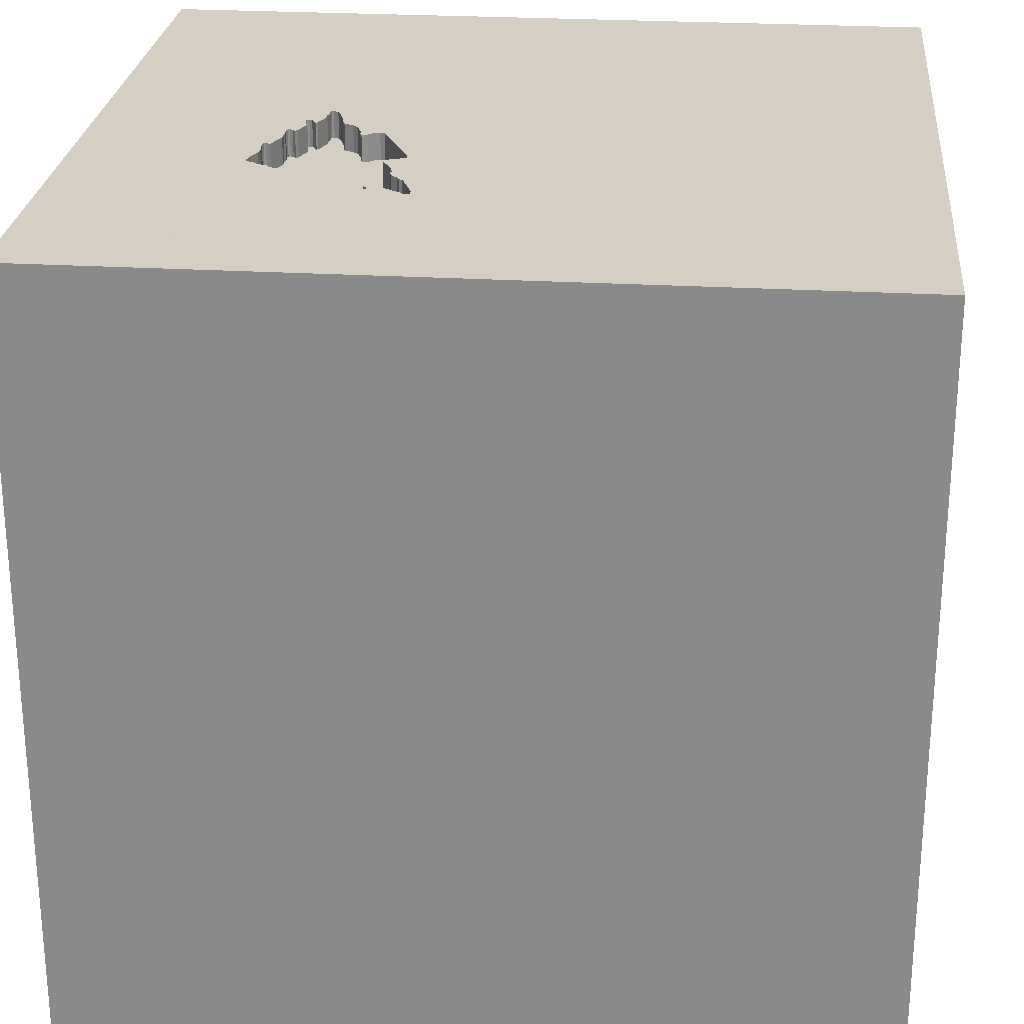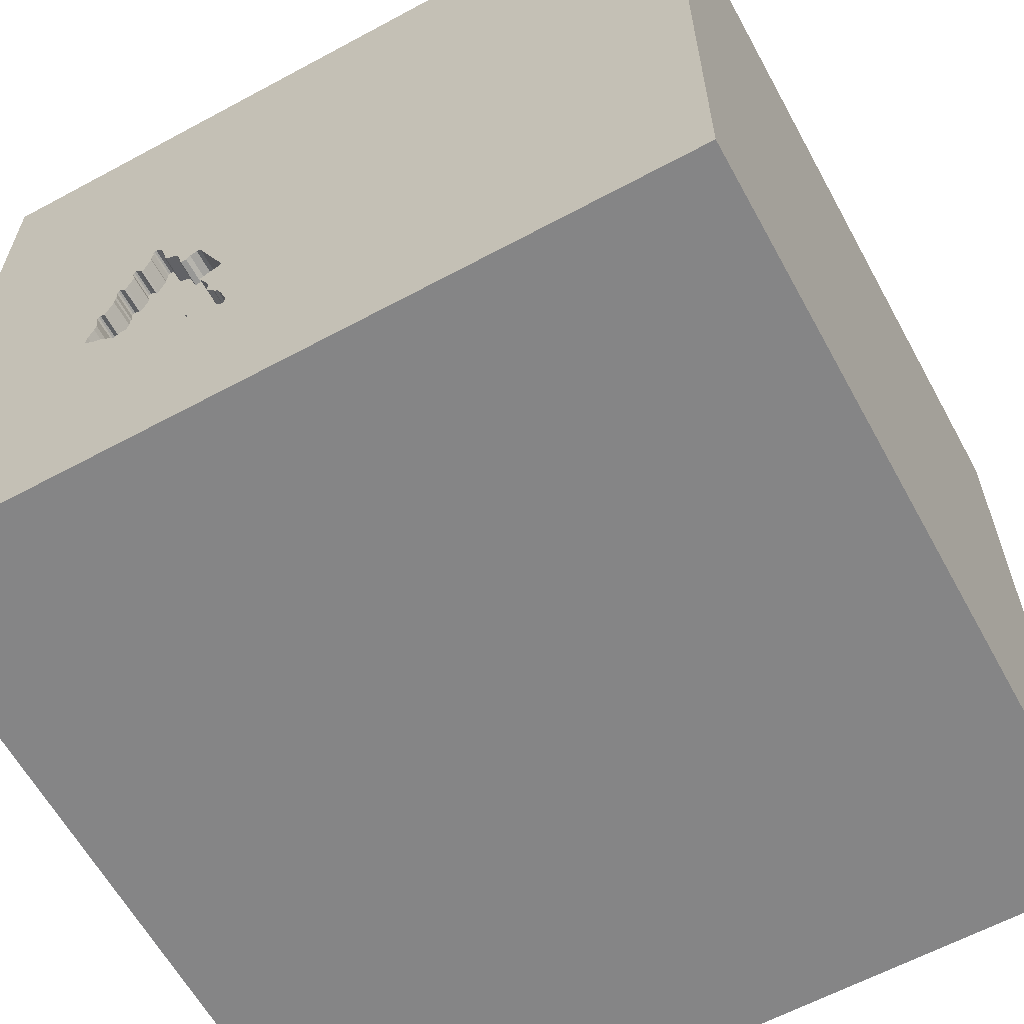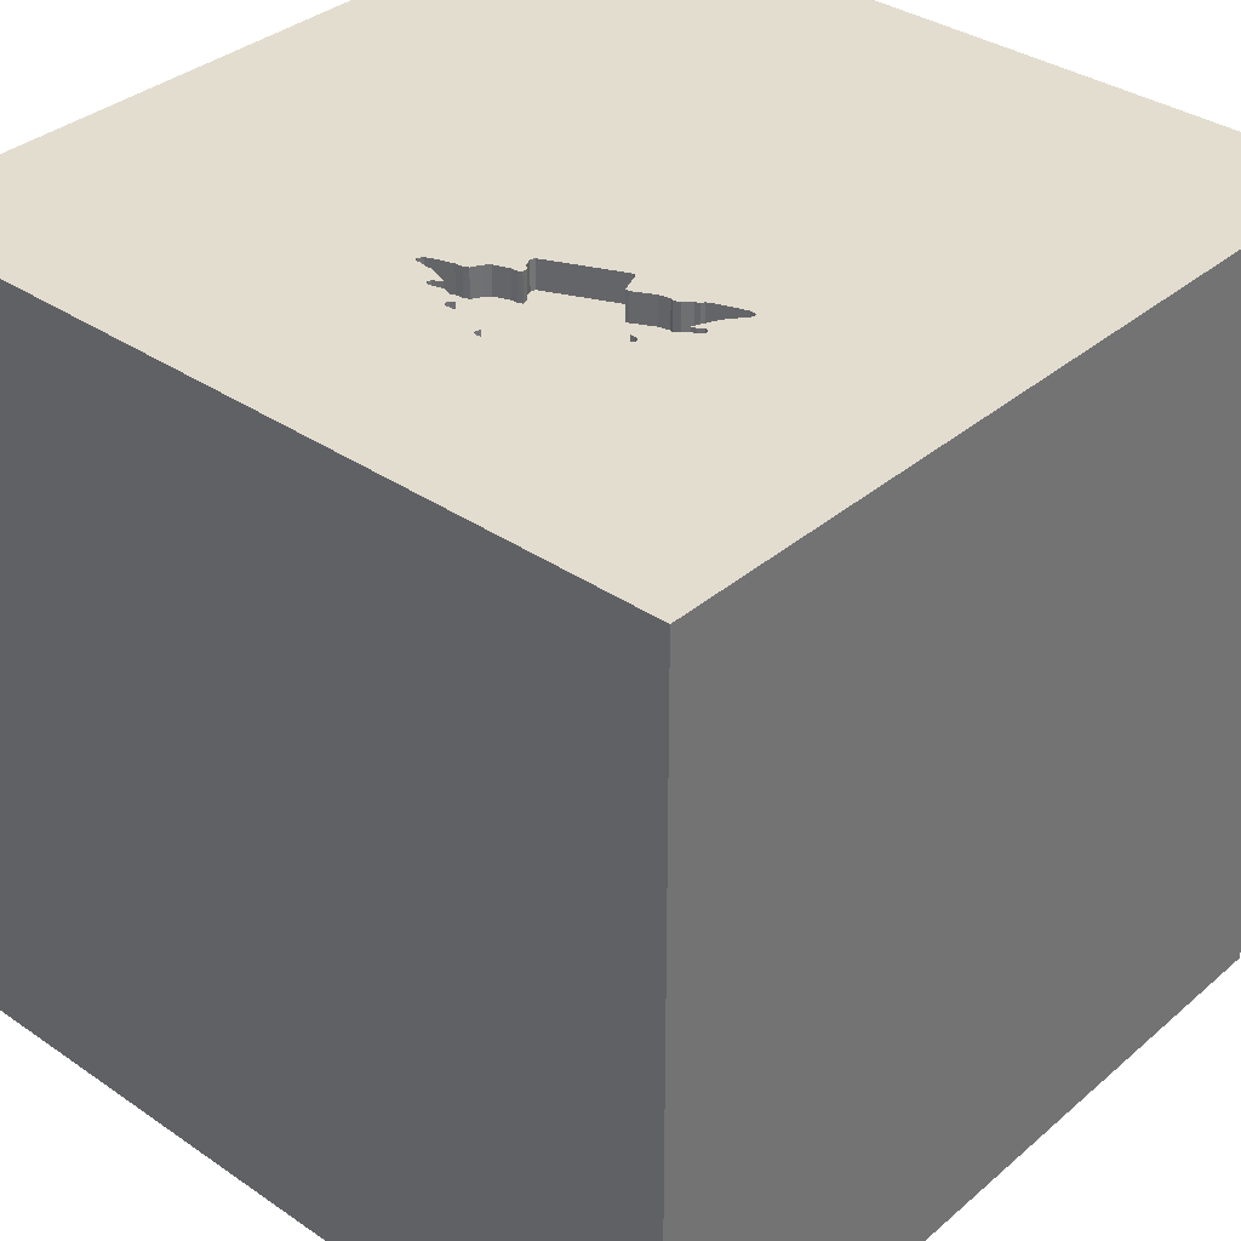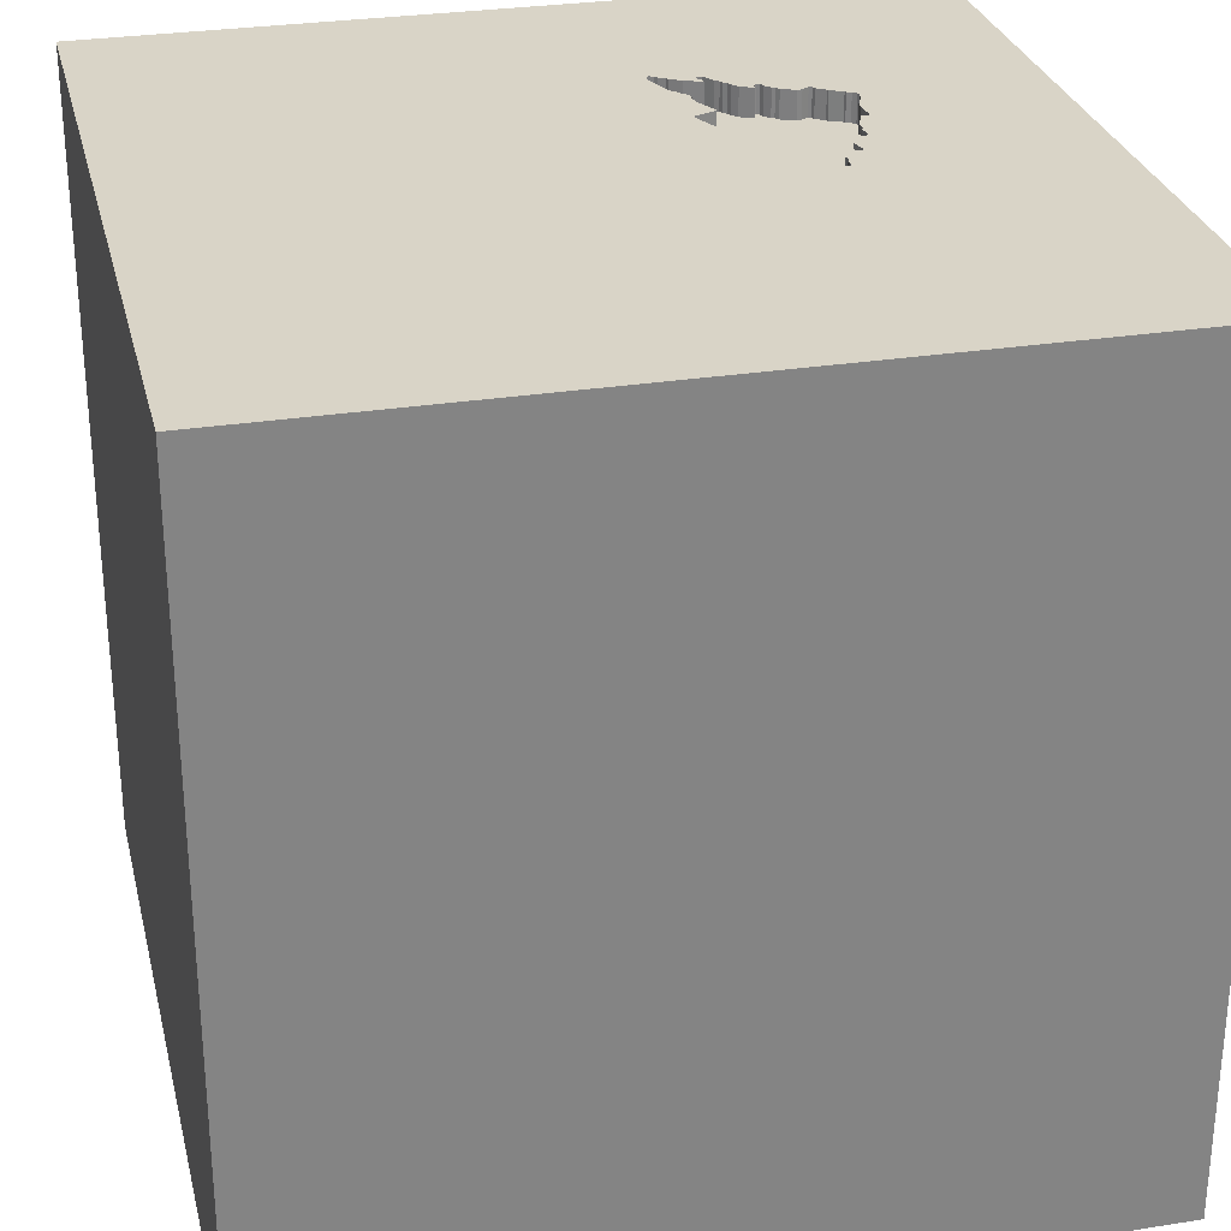
<metadata>
{"format":"obj","ext":"obj","renderer":"f3d","projection":"perspective","resolution":1024,"background":"white","views":[{"elev":25.6,"azim":-174.6,"up":"+Y"},{"elev":-61.9,"azim":-151.3,"up":"+Z"},{"elev":35.5,"azim":131.9,"up":"+Y"},{"elev":28.8,"azim":-13.3,"up":"+Y"}]}
</metadata>
<code>
o tree_124
v 0.7951 1.5 -0.08384
v 0.6321 1.5 0.1252
v 0.6321 1.4 0.1252
v 0.7407 1.5 -0.5243
v 0.7407 1.4 -0.5243
v 0.5294 1.5 -0.07226
v 0.3764 1.5 -0.6714
v 0.3764 1.4 -0.6714
v 0.7911 1.5 -0.1227
v 0.6741 1.5 0.08818
v 0.6741 1.4 0.08818
v 0.5654 1.5 -0.002691
v 0.5654 1.4 -0.00269
v 0.3615 1.5 -0.5292
v 0.7726 1.5 -0.07368
v 0.7726 1.4 -0.07368
v 0.4575 1.5 -0.6717
v 0.5829 1.4 -0.584
v 0.7403 1.5 0.04476
v 0.7403 1.4 0.04476
v 0.4433 1.5 -0.08304
v 0.6736 1.5 0.1471
v -1.094 -1.5 -0.02604
v 0.2795 1.5 -0.736
v 0.2795 1.4 -0.736
v 0.3267 1.5 -0.5813
v 0.3267 1.4 -0.5813
v 0.8091 1.5 -0.203
v 0.6235 1.5 0.09716
v 0.5013 1.5 -0.1047
v 0.5013 1.4 -0.1047
v 0.789 1.5 -0.4874
v 0.2972 1.5 -0.6266
v 0.2972 1.4 -0.6266
v 0.6995 1.5 -0.5057
v 0.3332 1.5 -0.697
v 0.3332 1.4 -0.697
v 0.6014 1.5 0.01716
v 0.6014 1.4 0.01716
v 0.662 1.5 0.1614
v 0.662 1.4 0.1614
v 0.4349 1.5 -0.6617
v 0.4349 1.4 -0.6617
v 0.1823 -0.7812 1.5
v -0.03988 0.2039 -1.5
v 1.5 1.5 1.5
v 0.5729 -0.2865 1.5
v 1.5 -1.5 -1.5
v 0.4167 -1.5 0.4687
v 0.4687 -1.5 -0
v -0.01302 -1.5 1.276
v -0.21 1.5 0.8765
v 0.3023 1.5 -0.7216
v 0.3177 1.5 -0.7107
v 0.3142 1.5 -0.5891
v 0.3335 1.5 -0.5663
v 0.3265 1.5 -0.3418
v 0.01302 1.003 1.5
v 0.421 1.5 -0.6825
v 0.7947 1.5 -0.1649
v 0.7947 1.4 -0.1649
v 0.5904 1.5 -0.5874
v 0.5904 1.4 -0.5874
v 0.578 1.5 -0.5547
v 0.578 1.4 -0.5547
v 0.6771 1.5 0.1049
v 0 0.4687 1.5
v -0.1042 -0.1562 1.5
v -0.1562 -1.5 0.1042
v -0.1562 -1.5 0.625
v -0.1562 -1.5 -0.4167
v 0.3627 1.5 -0.5117
v 0.6695 1.5 0.158
v 0.3298 1.5 -0.7046
v 0.3298 1.4 -0.7046
v 0.4326 1.5 -0.6968
v 0.4326 1.4 -0.6968
v 0.7542 1.5 -0.07441
v 0.4924 1.5 -0.6244
v 0.4924 1.4 -0.6244
v 0.3057 1.5 -0.6079
v 0.6099 1.5 0.03591
v 0.6099 1.4 0.03591
v 0.5238 1.5 -0.1047
v 1.042 -0.07812 1.5
v 1.5 -1.5 1.5
v 1.172 1.5 -0.4687
v 0.6695 1.4 0.158
v 0.8716 1.5 -0.4344
v 0.5217 1.5 -0.1094
v 0.5217 1.4 -0.1094
v 0.3583 1.5 -0.5413
v 0.3583 1.4 -0.5413
v 0.7444 1.5 0.03387
v 0.5494 1.5 -0.01806
v 0.4435 1.5 -0.6927
v 0.4435 1.4 -0.6927
v 0.6274 1.5 -0.5454
v 0.6274 1.4 -0.5454
v 0.6488 1.5 -0.528
v 0.6488 1.4 -0.528
v 0.7046 1.5 0.01572
v 0.7046 1.4 0.01572
v 0.7516 1.5 -0.5202
v 0.7516 1.4 -0.5202
v 0.6177 1.5 -0.5568
v 0.841 1.5 -0.4522
v 0.841 1.4 -0.4522
v 0.6125 1.5 0.0618
v 0.6125 1.4 0.0618
v 0.6988 1.5 0.02286
v 0.608 1.5 -0.5683
v 0.608 1.4 -0.5683
v 0.6383 1.5 -0.5413
v 0.6383 1.4 -0.5413
v 0.3265 1.4 -0.3418
v 0.8681 1.5 -0.3922
v 0.3142 1.4 -0.5891
v 0.8376 1.5 -0.4597
v 0.8376 1.4 -0.4597
v 0.489 1.5 -0.6319
v 0.5117 1.5 -0.6016
v 0.5117 1.4 -0.6016
v -0.4687 0.4167 1.5
v -0.625 -0.1562 1.5
v -0.625 -1.5 -0.1562
v -1.5 -1.5 -1.5
v -1.5 0.4167 0.4688
v -1.5 0.4167 0
v -1.5 1.5 -1.5
v -1.5 -0 0.4687
v -1.5 0.02604 1.094
v -1.5 0 -0.4687
v -1.5 1.5 1.5
v -1.5 -1.5 1.5
v -1.5 -0.4427 0.07812
v -1.5 -0.4687 -0.4167
v -1.5 -1.276 0.05208
v 0.7911 1.4 -0.1227
v 0.4596 1.5 -0.07687
v 0.4596 1.4 -0.07687
v 0.7328 1.5 0.04815
v 0.406 1.5 -0.3958
v 0.4728 1.5 -0.08279
v 0.7924 1.5 -0.4799
v 0.7924 1.4 -0.4799
v 0.6046 1.5 -0.5758
v 0.7953 1.5 -0.1336
v 0.4859 1.5 -0.08872
v 0.4859 1.4 -0.08872
v 0.5311 1.5 -0.5787
v 0.7542 1.5 -0.5146
v 0.4987 1.5 -0.6205
v 0.6702 1.5 0.1396
v 0.5592 1.5 -0.5643
v 0.8514 1.5 -0.2492
v 0.8514 1.4 -0.2492
v 0.4379 1.5 -0.645
v 0.5494 1.4 -0.01806
v 0.7835 1.5 -0.06956
v 0.5829 1.5 -0.584
v 0.4856 1.5 -0.6394
v 0.4856 1.4 -0.6394
v 0.406 1.4 -0.3958
v 0.7219 1.5 0.04403
v 0.3606 1.5 -0.5063
v 0.3606 1.4 -0.5063
v 0.653 1.5 0.1564
v 1.5 -0.1465 -0.7031
v 1.5 1.5 -1.5
v 0.3063 1.5 -0.7165
v 0.3063 1.4 -0.7165
v 0.4433 1.4 -0.08304
v 0.5767 1.5 -0.5677
v 0.6988 1.4 0.02286
v 0.6013 1.5 -0.5833
v 0.6013 1.4 -0.5833
v 0.2692 1.5 -0.7088
v 0.8574 1.5 -0.4461
v 0.4713 1.5 -0.6511
v 0.8448 1.5 -0.3139
v 0.421 1.4 -0.6825
v 0.2692 1.4 -0.7088
v 0.8574 1.4 -0.4461
v 0.7567 1.5 -0.509
v 0.7567 1.4 -0.509
v 0.5294 1.4 -0.07226
v 0.7162 1.5 -0.5087
v 0.2706 1.5 -0.7207
v 0.4073 1.5 -0.3828
v 0.4073 1.4 -0.3828
v 0.505 1.5 -0.6166
v 0.505 1.4 -0.6166
v 0.789 1.4 -0.4874
v 0.8496 1.5 -0.3432
v 0.8496 1.4 -0.3432
v 0.272 1.5 -0.7326
v 0.272 1.4 -0.7326
v 0.3335 1.4 -0.5663
v 0.3306 1.5 -0.3527
v 0.4713 1.4 -0.6511
v 0.8398 1.5 -0.2349
v 0.8398 1.4 -0.2349
v 0.5311 1.4 -0.5787
v 0.7292 1.5 0.2083
v 0.7287 1.5 -0.5167
v 0.6771 1.4 0.1049
v 0.7953 1.4 -0.1336
v 0.875 1.5 -0.4269
v 0.875 1.4 -0.4269
v 0.3684 1.5 -0.4691
v 0.7951 1.4 -0.08384
v 0.7316 1.5 -0.01452
v 0.7316 1.4 -0.01452
v 0.7542 1.4 -0.07441
v 0.7162 1.4 -0.5087
v 0.7219 1.4 0.04403
v 0.8448 1.4 -0.3139
v 0.8716 1.4 -0.4344
v 0.4251 1.5 -0.6934
v 0.4251 1.4 -0.6934
v 0.7444 1.4 0.03387
v 0.4936 1.5 -0.0967
v 0.8473 1.5 -0.2383
v 0.8473 1.4 -0.2383
v 0.2958 1.5 -0.7298
v 0.2958 1.4 -0.7298
v 0.6995 1.4 -0.5057
v 0.3647 1.5 -0.5171
v 0.4379 1.4 -0.645
v 0.5285 1.5 -0.0944
v 0.5285 1.4 -0.0944
v 0.3306 1.4 -0.3527
v 0.7582 1.5 -0.0807
v 0.3647 1.4 -0.5171
v 0.6737 1.5 0.1222
v 0.791 1.5 -0.07295
v 0.3684 1.4 -0.4691
v 0.5767 1.4 -0.5677
v 0.6736 1.4 0.1471
v 0.644 1.5 0.1515
v 0.644 1.4 0.1515
v 0.7835 1.4 -0.06956
v 0.7621 1.5 -0.08699
v 0.7621 1.4 -0.08699
v 0.3459 1.5 -0.5539
v 0.7328 1.4 0.04815
v 0.6702 1.4 0.1396
v 0.8681 1.4 -0.3922
v 0.8235 1.5 -0.2411
v 0.8235 1.4 -0.2411
v 0.791 1.4 -0.07295
f 135 134 132
f 138 127 135
f 135 127 23
f 132 131 135
f 135 136 138
f 70 51 135
f 51 86 135
f 23 126 135
f 86 44 135
f 135 68 125
f 131 136 135
f 136 127 138
f 135 69 70
f 44 68 135
f 125 134 135
f 132 128 131
f 136 137 127
f 126 69 135
f 125 124 134
f 134 128 132
f 70 49 51
f 127 126 23
f 49 86 51
f 68 124 125
f 131 129 136
f 69 49 70
f 86 47 44
f 44 47 68
f 128 129 131
f 126 71 69
f 136 133 137
f 127 71 126
f 68 67 124
f 129 133 136
f 69 50 49
f 124 58 134
f 134 129 128
f 133 127 137
f 47 67 68
f 67 58 124
f 129 130 133
f 71 50 69
f 50 86 49
f 47 46 67
f 127 48 71
f 71 48 50
f 134 130 129
f 133 130 127
f 86 85 47
f 85 46 47
f 45 127 130
f 50 48 86
f 46 58 67
f 130 134 52
f 169 46 86
f 86 46 85
f 46 134 58
f 57 130 52
f 21 57 52
f 52 84 30
f 30 223 149
f 149 144 140
f 52 30 149
f 52 149 140
f 140 21 52
f 72 229 56
f 200 143 211
f 56 57 200
f 166 72 56
f 166 56 200
f 200 211 166
f 56 130 57
f 52 134 46
f 84 90 30
f 56 229 14
f 14 92 246
f 56 14 246
f 200 190 143
f 33 178 130
f 130 56 55
f 130 55 81
f 130 81 33
f 169 86 48
f 205 66 236
f 2 29 52
f 205 236 154
f 241 2 52
f 205 154 22
f 168 241 52
f 40 168 52
f 205 22 73
f 73 40 52
f 52 205 73
f 6 231 84
f 52 38 12
f 6 84 52
f 95 6 52
f 52 12 95
f 56 26 55
f 189 197 130
f 178 189 130
f 48 127 45
f 205 142 165
f 10 66 205
f 205 165 102
f 111 10 205
f 205 102 111
f 82 38 52
f 52 29 109
f 52 109 82
f 226 53 170
f 170 130 197
f 170 197 24
f 170 24 226
f 46 205 52
f 19 142 205
f 205 46 1
f 205 1 237
f 205 237 160
f 15 244 234
f 15 234 78
f 205 160 15
f 78 213 94
f 94 19 205
f 94 205 15
f 15 78 94
f 46 87 60
f 9 1 46
f 46 60 148
f 148 9 46
f 171 54 53
f 28 60 87
f 202 250 28
f 87 181 156
f 224 202 28
f 224 28 87
f 87 156 224
f 170 53 54
f 96 17 170
f 170 54 74
f 74 36 7
f 76 96 170
f 74 7 158
f 76 170 74
f 158 42 59
f 220 76 74
f 74 158 59
f 74 59 220
f 117 195 181
f 87 179 89
f 117 181 87
f 209 117 87
f 87 89 209
f 170 17 180
f 122 151 170
f 79 153 192
f 121 79 192
f 192 122 170
f 162 121 192
f 170 180 162
f 170 162 192
f 32 145 119
f 119 107 179
f 179 87 104
f 104 152 185
f 119 179 104
f 104 185 32
f 104 32 119
f 170 151 155
f 170 155 161
f 170 206 4
f 104 87 170
f 170 4 104
f 35 206 170
f 114 100 35
f 170 161 62
f 114 35 170
f 106 98 114
f 147 112 106
f 170 62 176
f 176 147 106
f 106 114 170
f 170 176 106
f 155 64 174
f 174 161 155
f 188 206 35
f 170 45 130
f 170 46 169
f 170 87 46
f 170 48 45
f 170 169 48
f 18 239 177
f 161 174 239
f 239 18 161
f 177 63 18
f 239 113 177
f 176 62 63
f 63 177 176
f 18 63 161
f 113 239 65
f 147 176 177
f 177 113 147
f 174 64 65
f 65 239 174
f 62 161 63
f 113 65 99
f 112 147 113
f 65 64 155
f 106 112 113
f 113 99 106
f 65 101 99
f 155 151 204
f 204 65 155
f 98 106 99
f 65 191 101
f 115 99 101
f 204 164 65
f 114 98 99
f 99 115 114
f 65 164 191
f 191 228 101
f 100 114 115
f 115 101 100
f 164 204 238
f 123 204 151
f 151 122 123
f 143 190 191
f 191 164 143
f 228 191 91
f 101 228 35
f 35 100 101
f 164 238 211
f 211 143 164
f 235 238 204
f 123 235 204
f 190 200 191
f 91 251 228
f 31 91 191
f 238 235 167
f 123 93 235
f 122 192 193
f 193 123 122
f 233 191 200
f 91 61 251
f 218 228 251
f 91 31 30
f 30 90 91
f 31 191 116
f 188 35 228
f 228 216 188
f 238 167 211
f 72 166 167
f 167 235 72
f 93 123 80
f 235 93 14
f 14 229 235
f 80 123 193
f 192 153 193
f 233 116 191
f 200 57 233
f 61 91 245
f 28 250 251
f 251 61 28
f 228 218 196
f 251 157 218
f 91 90 84
f 173 31 116
f 216 228 146
f 166 211 167
f 229 72 235
f 93 80 230
f 92 14 93
f 153 79 80
f 80 193 153
f 116 233 57
f 245 139 61
f 91 232 245
f 60 28 61
f 250 202 251
f 196 146 228
f 181 195 196
f 196 218 181
f 157 251 203
f 218 157 181
f 31 150 223
f 223 30 31
f 84 231 232
f 232 91 84
f 173 150 31
f 173 116 21
f 216 5 206
f 206 188 216
f 186 216 146
f 199 93 230
f 80 163 230
f 246 92 93
f 93 199 246
f 79 121 80
f 57 21 116
f 139 245 212
f 61 139 208
f 215 245 232
f 148 60 61
f 61 208 148
f 203 251 202
f 108 146 196
f 195 117 196
f 157 203 225
f 156 181 157
f 149 223 150
f 231 6 232
f 173 141 150
f 5 4 206
f 216 186 5
f 186 146 194
f 230 27 199
f 121 162 163
f 163 80 121
f 201 230 163
f 199 56 246
f 139 212 1
f 1 9 139
f 16 212 245
f 9 148 208
f 208 139 9
f 234 244 245
f 245 215 234
f 39 215 232
f 108 120 146
f 108 196 249
f 249 196 117
f 157 225 156
f 202 224 225
f 225 203 202
f 144 149 150
f 150 141 144
f 187 232 6
f 21 140 141
f 141 173 21
f 104 4 5
f 5 105 104
f 186 105 5
f 32 185 186
f 186 194 32
f 194 146 32
f 27 230 8
f 199 27 56
f 162 180 163
f 43 230 201
f 201 163 180
f 243 212 16
f 16 245 15
f 78 234 215
f 244 15 245
f 39 214 215
f 39 232 187
f 107 119 120
f 120 108 107
f 119 145 146
f 146 120 119
f 108 249 184
f 117 209 249
f 224 156 225
f 140 144 141
f 152 104 105
f 105 186 152
f 185 152 186
f 145 32 146
f 34 27 8
f 8 230 7
f 26 56 27
f 230 43 158
f 201 97 43
f 201 180 17
f 237 1 212
f 212 252 237
f 212 243 252
f 243 16 160
f 15 160 16
f 215 214 78
f 103 214 39
f 13 39 187
f 108 184 107
f 210 184 249
f 210 249 209
f 6 95 159
f 159 187 6
f 27 34 118
f 37 34 8
f 158 7 230
f 55 26 27
f 27 118 55
f 42 158 43
f 17 96 97
f 97 201 17
f 97 182 43
f 160 237 252
f 252 243 160
f 213 78 214
f 103 222 214
f 175 103 39
f 12 38 39
f 39 13 12
f 159 13 187
f 179 107 184
f 210 219 184
f 209 89 210
f 118 34 81
f 81 55 118
f 183 34 37
f 7 36 37
f 37 8 7
f 43 182 42
f 96 76 97
f 182 97 77
f 94 213 214
f 214 222 94
f 103 217 222
f 103 175 102
f 83 175 39
f 38 82 39
f 95 12 13
f 13 159 95
f 184 219 179
f 219 210 89
f 33 81 34
f 34 183 33
f 172 183 37
f 59 42 182
f 77 97 76
f 182 77 221
f 217 103 165
f 217 20 222
f 111 102 175
f 102 165 103
f 11 175 83
f 83 39 82
f 89 179 219
f 178 33 183
f 172 227 183
f 75 172 37
f 36 74 75
f 75 37 36
f 182 221 59
f 76 220 77
f 221 77 220
f 222 20 94
f 165 142 217
f 20 217 247
f 175 11 111
f 11 83 110
f 189 178 183
f 183 198 189
f 227 172 53
f 53 226 227
f 198 183 227
f 172 75 54
f 54 171 172
f 74 54 75
f 220 59 221
f 19 94 20
f 247 217 142
f 20 247 19
f 10 111 11
f 3 11 110
f 82 109 110
f 110 83 82
f 197 189 198
f 172 171 53
f 226 24 227
f 25 198 227
f 142 19 247
f 66 10 11
f 11 207 66
f 3 207 11
f 3 110 29
f 29 2 3
f 109 29 110
f 24 197 198
f 198 25 24
f 25 227 24
f 3 248 207
f 236 66 207
f 207 248 236
f 248 3 242
f 2 241 242
f 242 3 2
f 154 236 248
f 41 248 242
f 241 168 242
f 248 240 154
f 88 248 41
f 168 40 41
f 41 242 168
f 22 154 240
f 248 88 240
f 88 41 73
f 40 73 41
f 240 88 22
f 73 22 88

</code>
